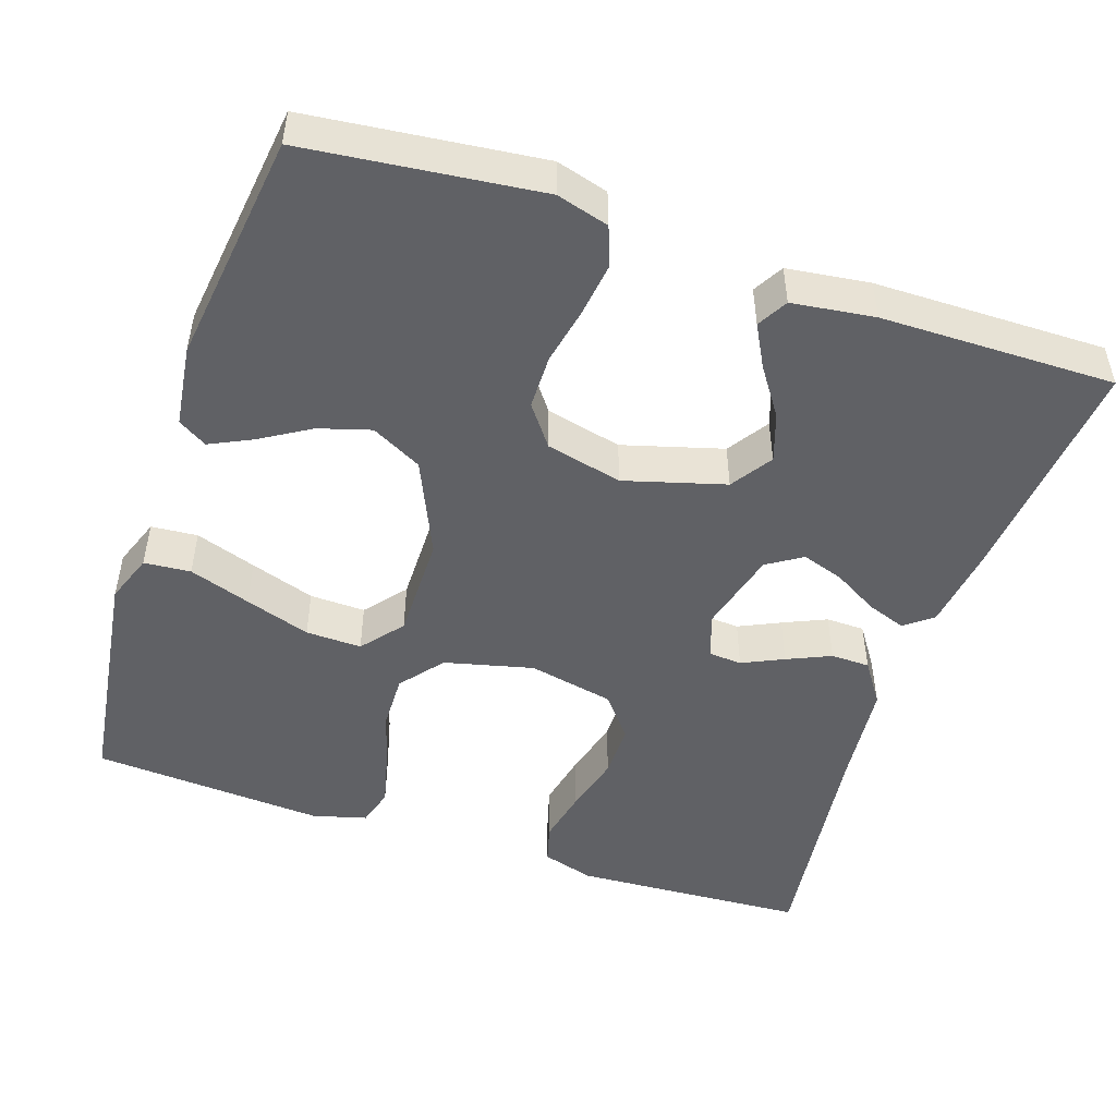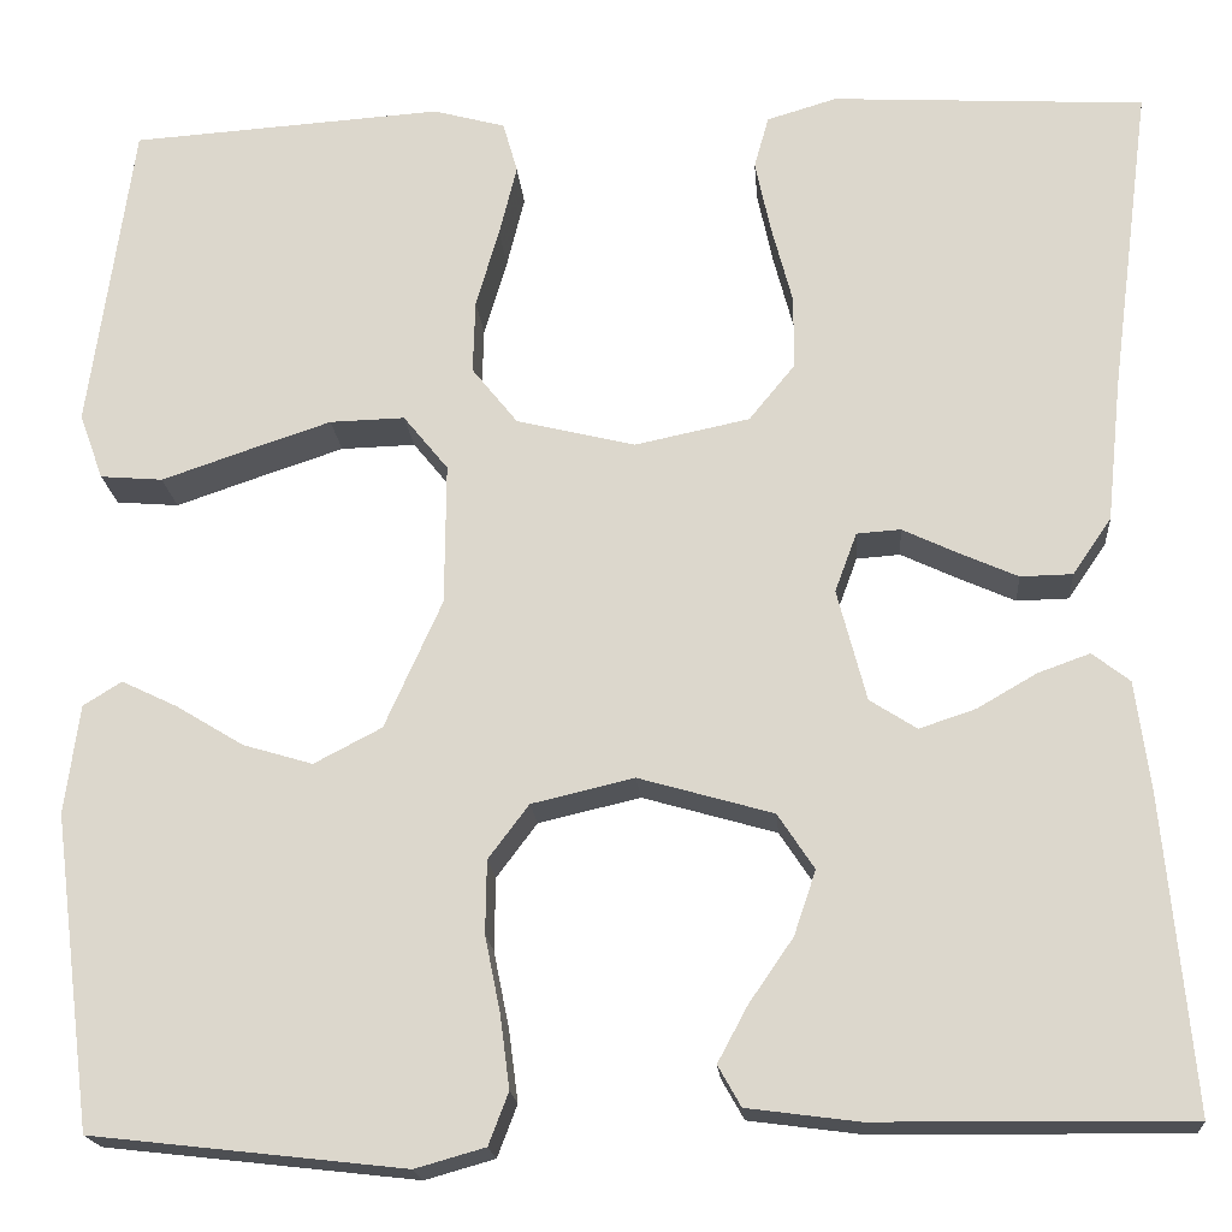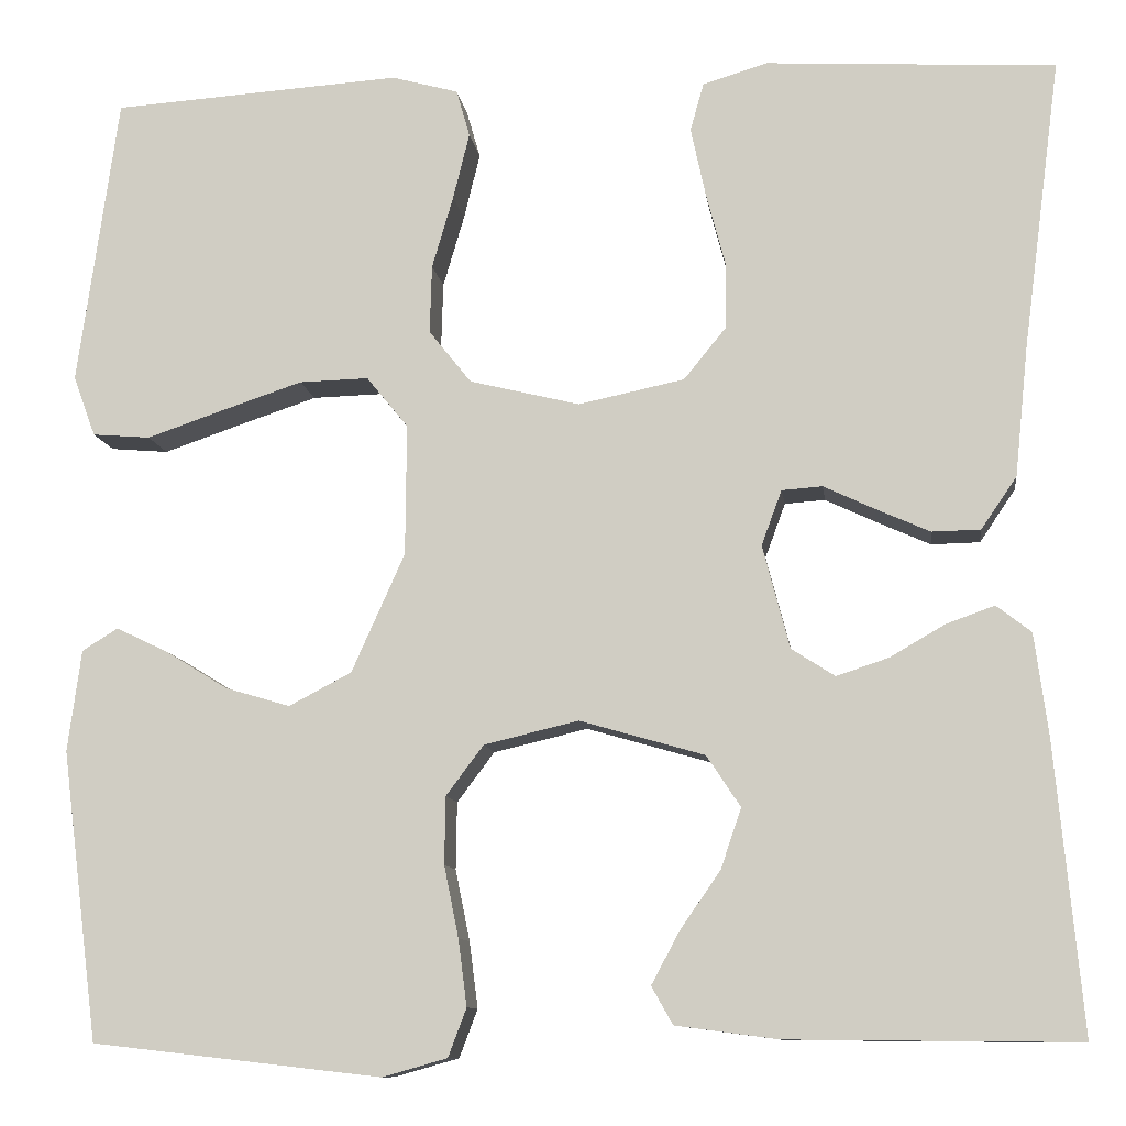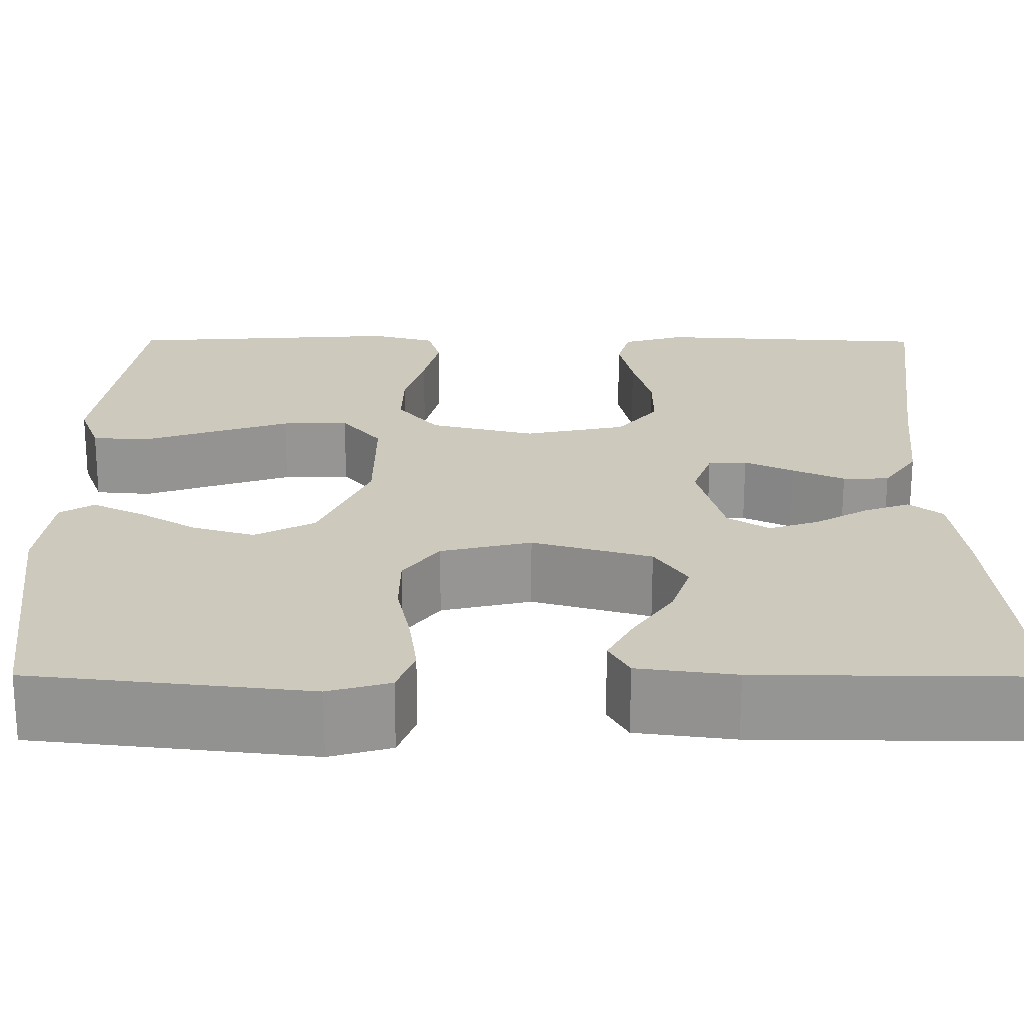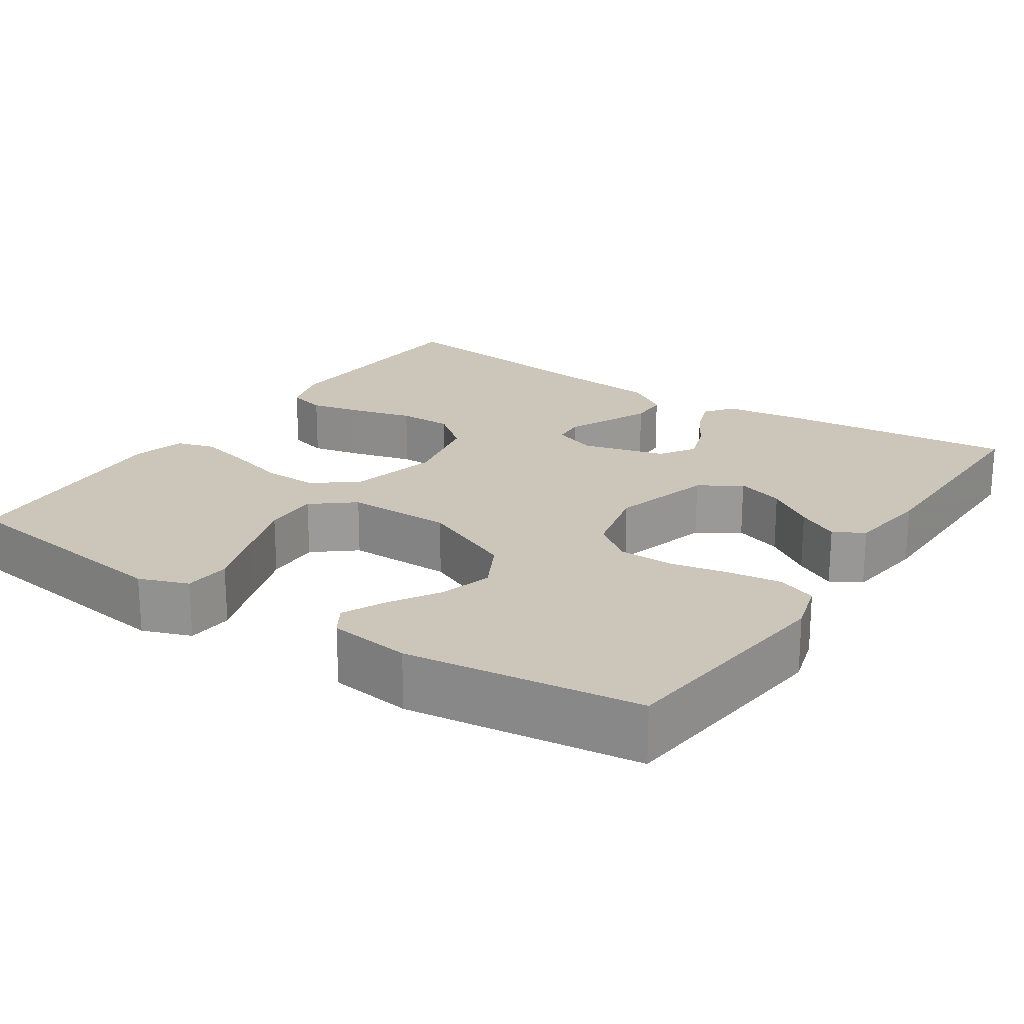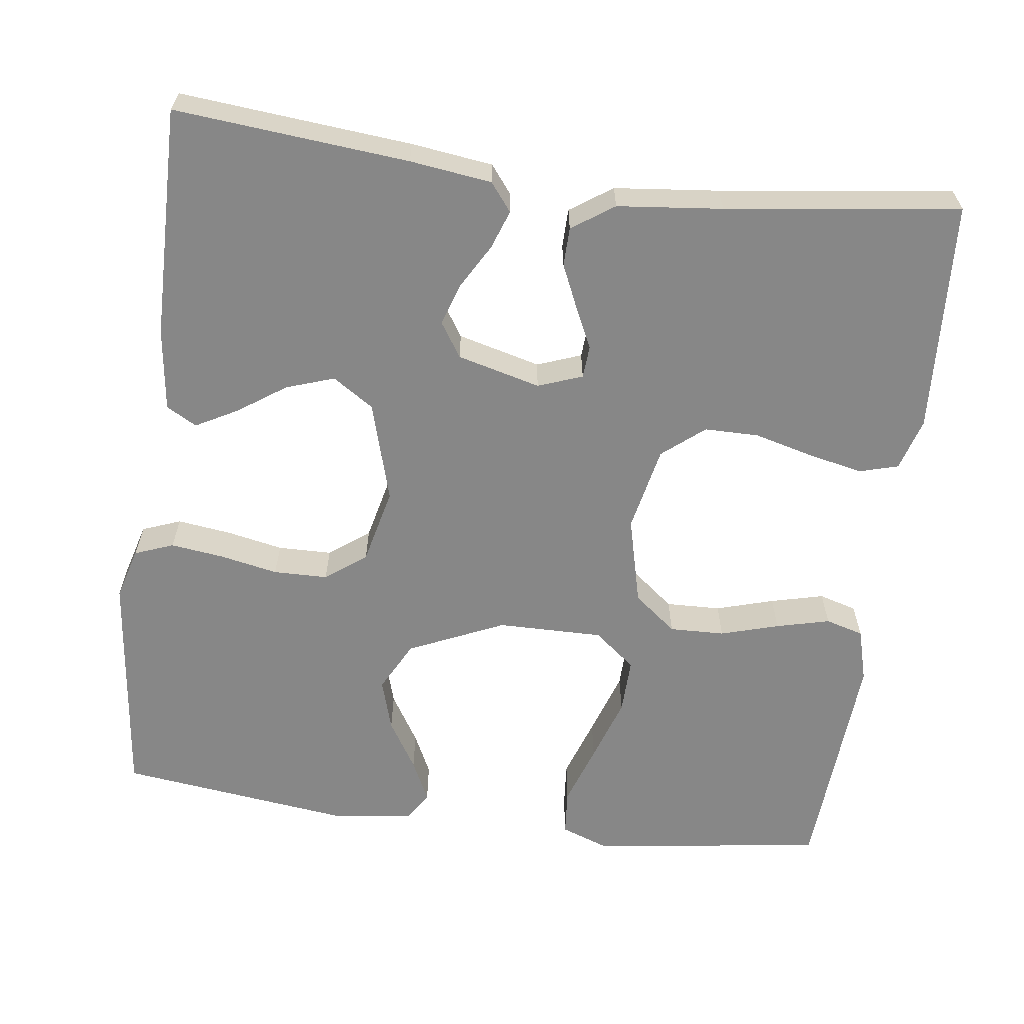
<metadata>
{"format":"obj","ext":"obj","renderer":"f3d","projection":"perspective","resolution":1024,"background":"white","views":[{"elev":-49.0,"azim":161.4,"up":"+Y"},{"elev":-18.7,"azim":-175.5,"up":"+Z"},{"elev":-10.3,"azim":-172.6,"up":"+Z"},{"elev":-67.4,"azim":179.9,"up":"+Z"},{"elev":21.0,"azim":123.5,"up":"+Y"},{"elev":-62.3,"azim":-97.4,"up":"+Y"}]}
</metadata>
<code>
v -0.5 0.07 -0.5
v -0.472 0.07 -0.2
v -0.458 0.07 -0.095
v -0.422 0.07 -0.067
v -0.372 0.07 -0.085
v -0.315 0.07 -0.118
v -0.261 0.07 -0.136
v -0.216 0.07 -0.107
v -0.188 0.07 0
v -0.209 0.07 0.057
v -0.251 0.07 0.06
v -0.304 0.07 0.035
v -0.36 0.07 0.01
v -0.41 0.07 0.011
v -0.447 0.07 0.065
v -0.461 0.07 0.2
v -0.5 0.07 0.5
v -0.2 0.07 0.517
v -0.133 0.07 0.497
v -0.119 0.07 0.447
v -0.134 0.07 0.377
v -0.154 0.07 0.301
v -0.154 0.07 0.231
v -0.11 0.07 0.177
v 0 0.07 0.154
v 0.114 0.07 0.182
v 0.158 0.07 0.237
v 0.156 0.07 0.308
v 0.134 0.07 0.383
v 0.117 0.07 0.452
v 0.131 0.07 0.501
v 0.2 0.07 0.52
v 0.5 0.07 0.5
v 0.542 0.07 0.2
v 0.519 0.07 0.137
v 0.459 0.07 0.132
v 0.38 0.07 0.159
v 0.296 0.07 0.187
v 0.224 0.07 0.189
v 0.181 0.07 0.136
v 0.182 0.07 0
v 0.237 0.07 -0.123
v 0.302 0.07 -0.157
v 0.369 0.07 -0.137
v 0.433 0.07 -0.098
v 0.487 0.07 -0.072
v 0.524 0.07 -0.095
v 0.538 0.07 -0.2
v 0.5 0.07 -0.5
v 0.2 0.07 -0.534
v 0.133 0.07 -0.515
v 0.114 0.07 -0.465
v 0.123 0.07 -0.396
v 0.138 0.07 -0.322
v 0.137 0.07 -0.252
v 0.098 0.07 -0.2
v 0 0.07 -0.177
v -0.129 0.07 -0.214
v -0.164 0.07 -0.267
v -0.143 0.07 -0.329
v -0.101 0.07 -0.39
v -0.072 0.07 -0.444
v -0.094 0.07 -0.483
v -0.2 0.07 -0.497
v -0.5 0 -0.5
v -0.472 0 -0.2
v -0.458 0 -0.095
v -0.422 0 -0.067
v -0.372 0 -0.085
v -0.315 0 -0.118
v -0.261 0 -0.136
v -0.216 0 -0.107
v -0.188 0 0
v -0.209 0 0.057
v -0.251 0 0.06
v -0.304 0 0.035
v -0.36 0 0.01
v -0.41 0 0.011
v -0.447 0 0.065
v -0.461 0 0.2
v -0.5 0 0.5
v -0.2 0 0.517
v -0.133 0 0.497
v -0.119 0 0.447
v -0.134 0 0.377
v -0.154 0 0.301
v -0.154 0 0.231
v -0.11 0 0.177
v 0 0 0.154
v 0.114 0 0.182
v 0.158 0 0.237
v 0.156 0 0.308
v 0.134 0 0.383
v 0.117 0 0.452
v 0.131 0 0.501
v 0.2 0 0.52
v 0.5 0 0.5
v 0.542 0 0.2
v 0.519 0 0.137
v 0.459 0 0.132
v 0.38 0 0.159
v 0.296 0 0.187
v 0.224 0 0.189
v 0.181 0 0.136
v 0.182 0 0
v 0.237 0 -0.123
v 0.302 0 -0.157
v 0.369 0 -0.137
v 0.433 0 -0.098
v 0.487 0 -0.072
v 0.524 0 -0.095
v 0.538 0 -0.2
v 0.5 0 -0.5
v 0.2 0 -0.534
v 0.133 0 -0.515
v 0.114 0 -0.465
v 0.123 0 -0.396
v 0.138 0 -0.322
v 0.137 0 -0.252
v 0.098 0 -0.2
v 0 0 -0.177
v -0.129 0 -0.214
v -0.164 0 -0.267
v -0.143 0 -0.329
v -0.101 0 -0.39
v -0.072 0 -0.444
v -0.094 0 -0.483
v -0.2 0 -0.497
f 4 5 6
f 3 4 6
f 2 3 6
f 1 2 6
f 64 1 6
f 63 64 6
f 62 63 6
f 61 62 6
f 60 61 6
f 59 60 6 7
f 58 59 7 8
f 57 58 8 9
f 56 57 9 10
f 52 53 54
f 51 52 54
f 50 51 54
f 49 50 54
f 48 49 54
f 47 48 54
f 46 47 54
f 45 46 54
f 44 45 54
f 43 44 54 55
f 42 43 55 56
f 35 36 37
f 34 35 37
f 33 34 37
f 32 33 37
f 31 32 37
f 30 31 37
f 29 30 37
f 28 29 37
f 27 28 37 38
f 20 21 22
f 19 20 22
f 18 19 22
f 17 18 22
f 16 17 22
f 16 22 23
f 15 16 23
f 14 15 23
f 13 14 23
f 12 13 23
f 11 12 23
f 10 11 23 24
f 10 24 25
f 56 10 25
f 42 56 25
f 41 42 25
f 40 41 25 26
f 39 40 26 27
f 27 38 39
f 70 69 68
f 70 68 67
f 70 67 66
f 70 66 65
f 70 65 128
f 70 128 127
f 70 127 126
f 70 126 125
f 70 125 124
f 71 70 124 123
f 72 71 123 122
f 73 72 122 121
f 74 73 121 120
f 118 117 116
f 118 116 115
f 118 115 114
f 118 114 113
f 118 113 112
f 118 112 111
f 118 111 110
f 118 110 109
f 118 109 108
f 119 118 108 107
f 120 119 107 106
f 101 100 99
f 101 99 98
f 101 98 97
f 101 97 96
f 101 96 95
f 101 95 94
f 101 94 93
f 101 93 92
f 102 101 92 91
f 86 85 84
f 86 84 83
f 86 83 82
f 86 82 81
f 86 81 80
f 87 86 80
f 87 80 79
f 87 79 78
f 87 78 77
f 87 77 76
f 87 76 75
f 88 87 75 74
f 89 88 74
f 89 74 120
f 89 120 106
f 89 106 105
f 90 89 105 104
f 91 90 104 103
f 103 102 91
f 1 65 66 2
f 2 66 67 3
f 3 67 68 4
f 4 68 69 5
f 5 69 70 6
f 6 70 71 7
f 7 71 72 8
f 8 72 73 9
f 9 73 74 10
f 10 74 75 11
f 11 75 76 12
f 12 76 77 13
f 13 77 78 14
f 14 78 79 15
f 15 79 80 16
f 16 80 81 17
f 17 81 82 18
f 18 82 83 19
f 19 83 84 20
f 20 84 85 21
f 21 85 86 22
f 22 86 87 23
f 23 87 88 24
f 24 88 89 25
f 25 89 90 26
f 26 90 91 27
f 27 91 92 28
f 28 92 93 29
f 29 93 94 30
f 30 94 95 31
f 31 95 96 32
f 32 96 97 33
f 33 97 98 34
f 34 98 99 35
f 35 99 100 36
f 36 100 101 37
f 37 101 102 38
f 38 102 103 39
f 39 103 104 40
f 40 104 105 41
f 41 105 106 42
f 42 106 107 43
f 43 107 108 44
f 44 108 109 45
f 45 109 110 46
f 46 110 111 47
f 47 111 112 48
f 48 112 113 49
f 49 113 114 50
f 50 114 115 51
f 51 115 116 52
f 52 116 117 53
f 53 117 118 54
f 54 118 119 55
f 55 119 120 56
f 56 120 121 57
f 57 121 122 58
f 58 122 123 59
f 59 123 124 60
f 60 124 125 61
f 61 125 126 62
f 62 126 127 63
f 63 127 128 64
f 64 128 65 1

</code>
